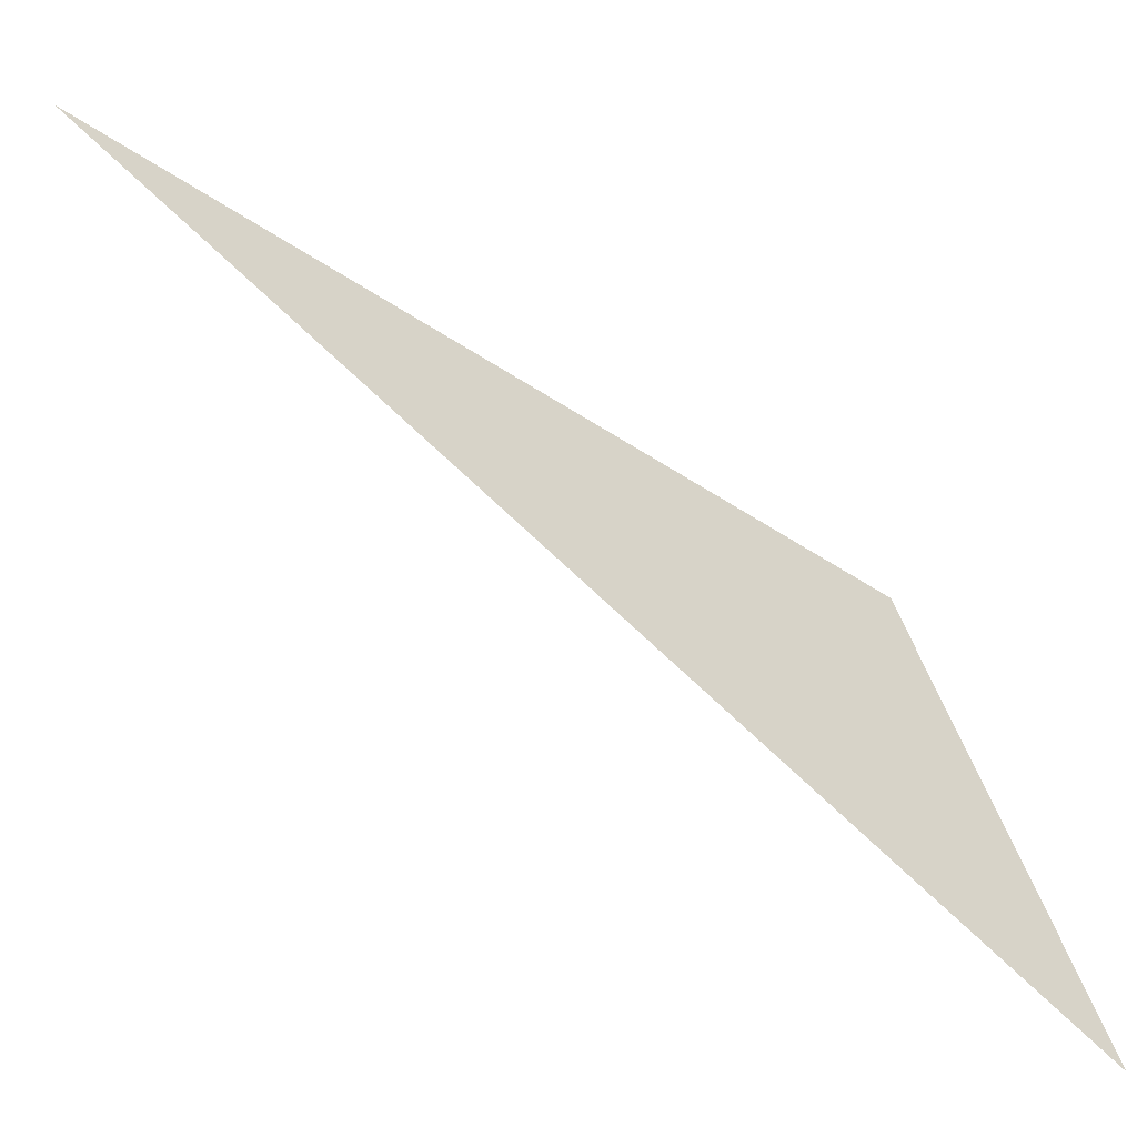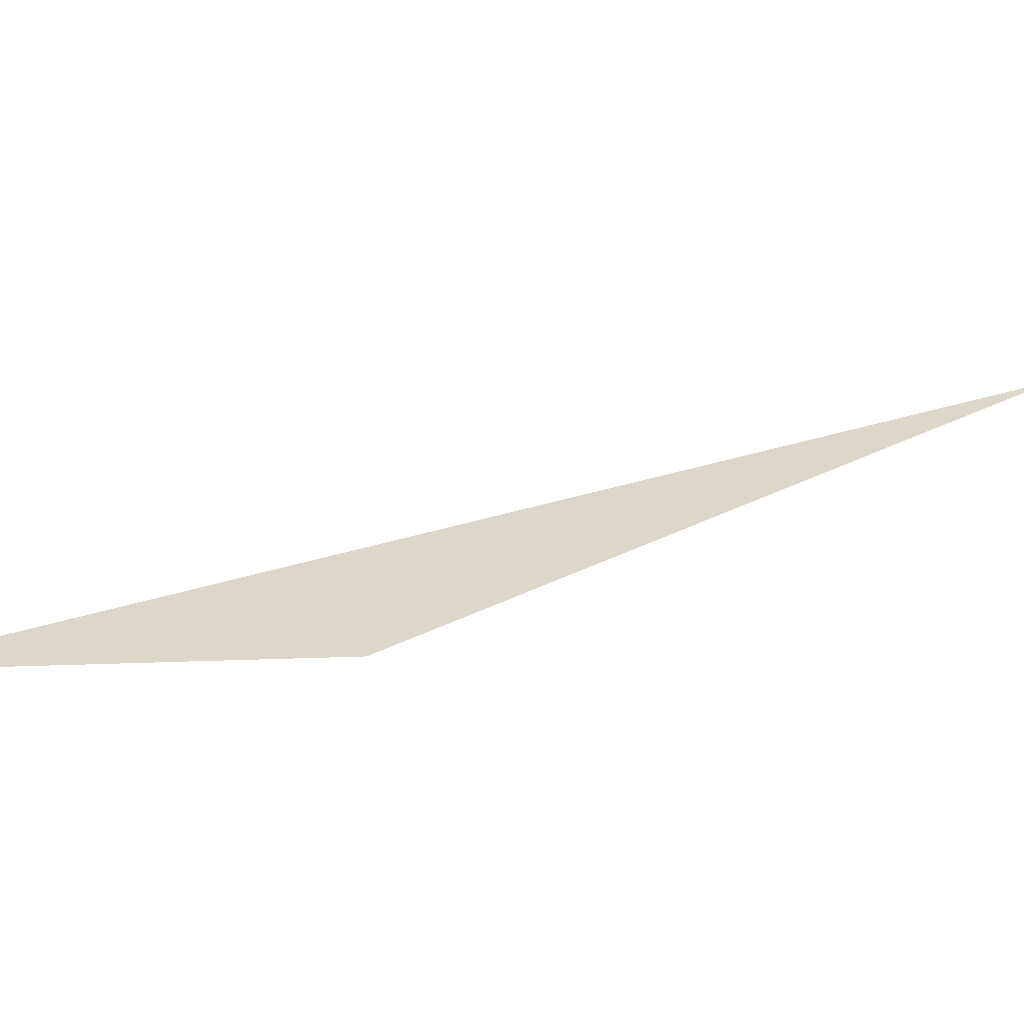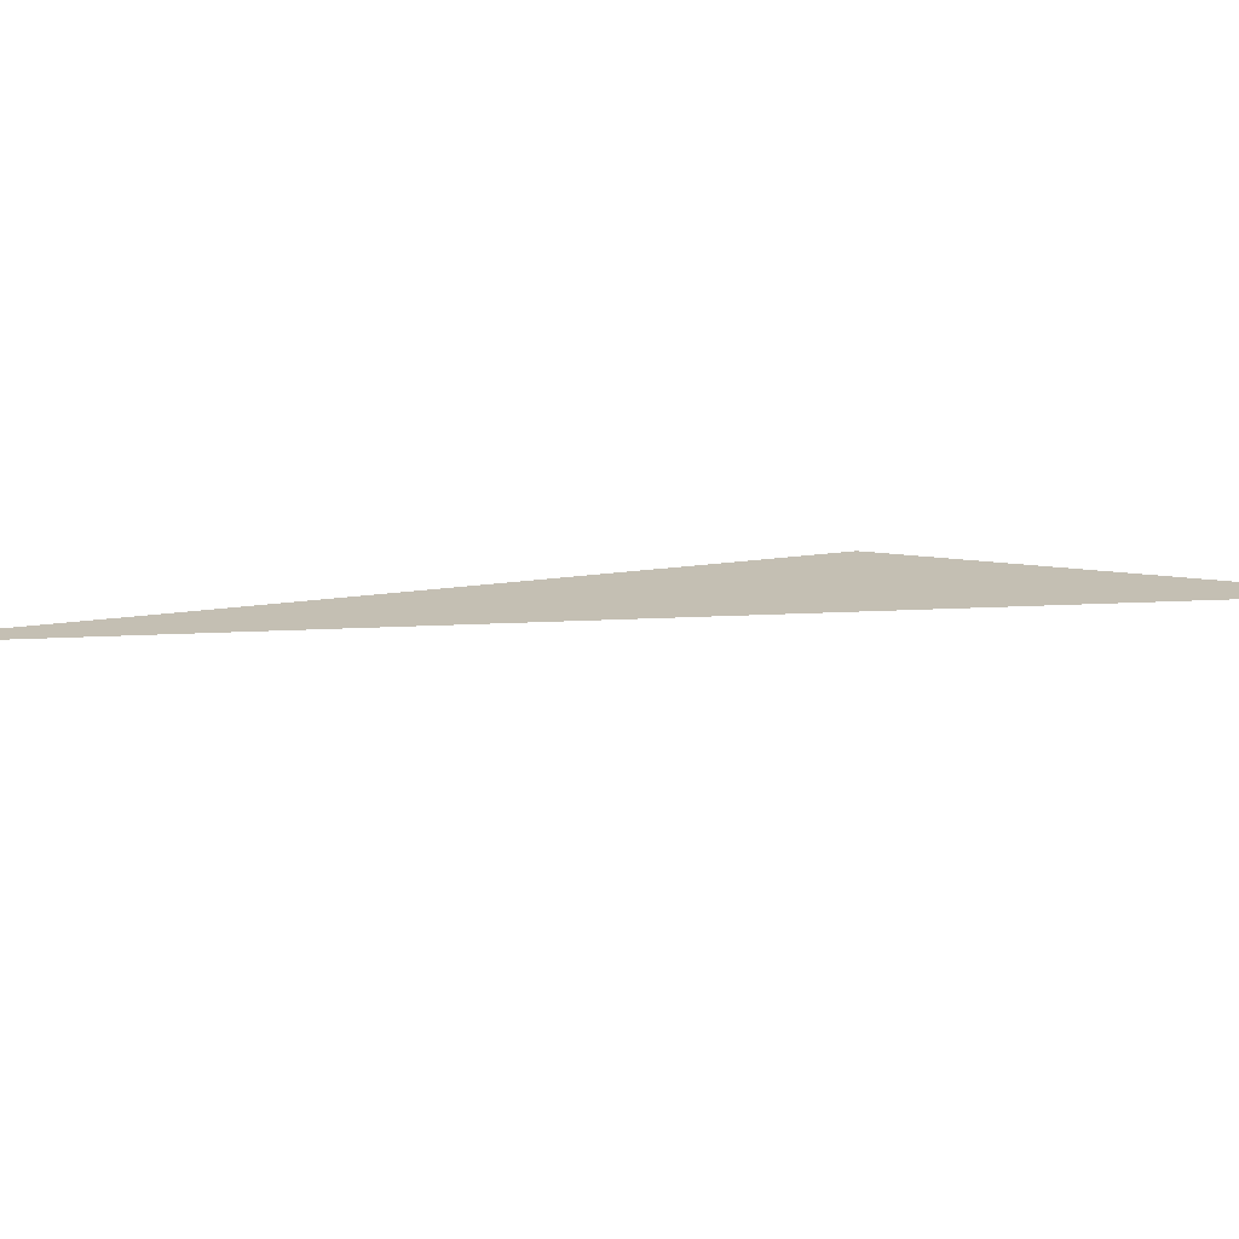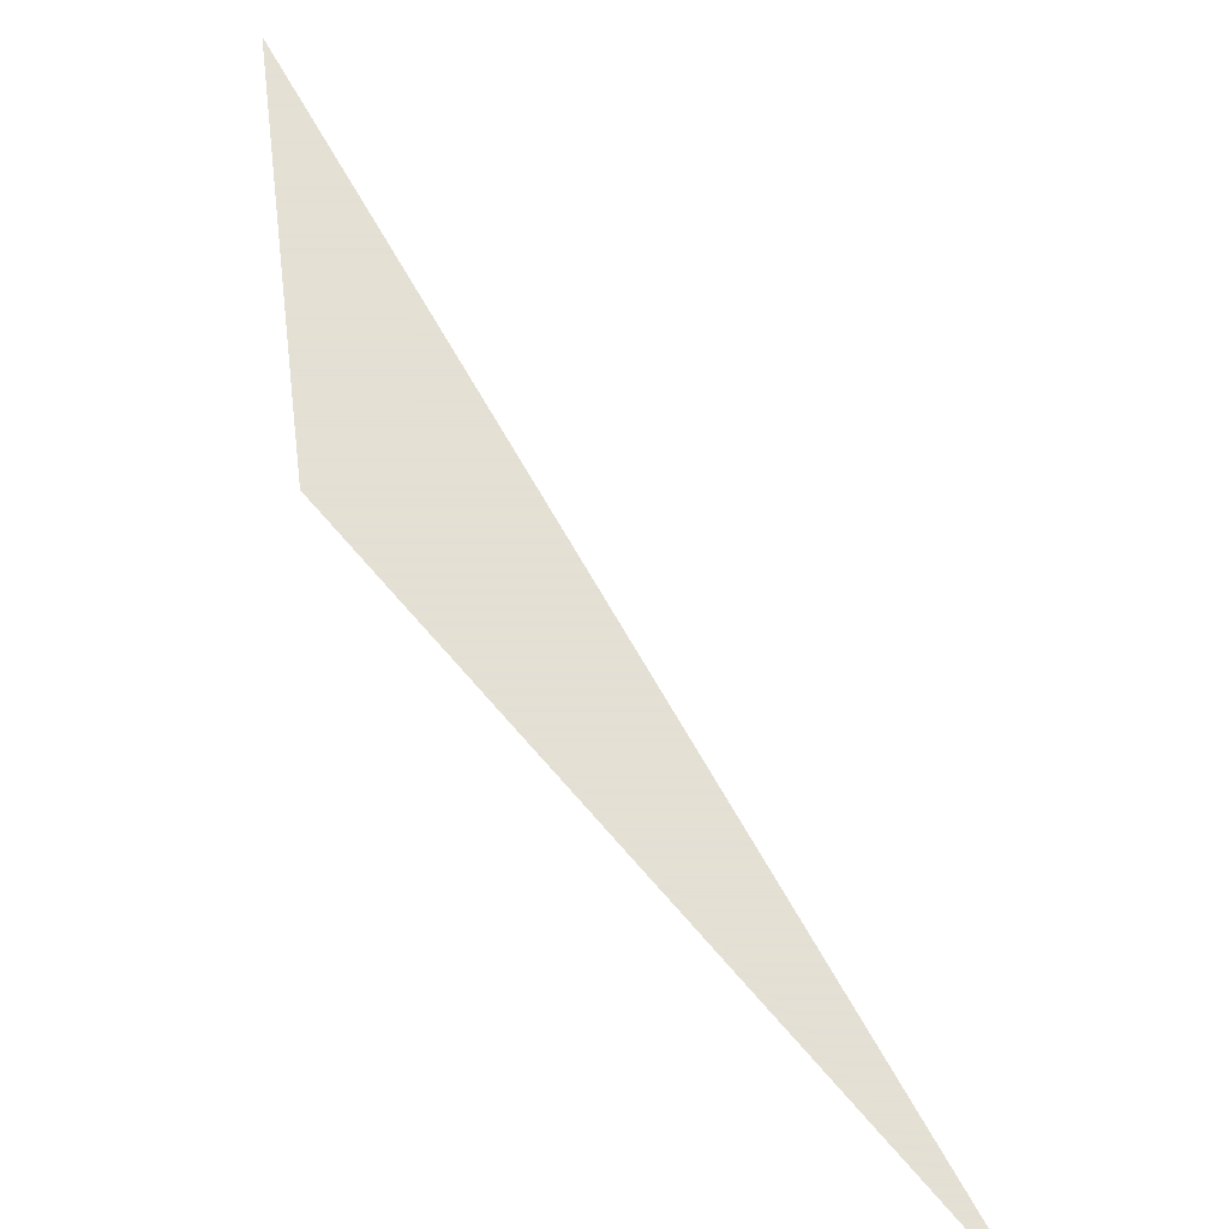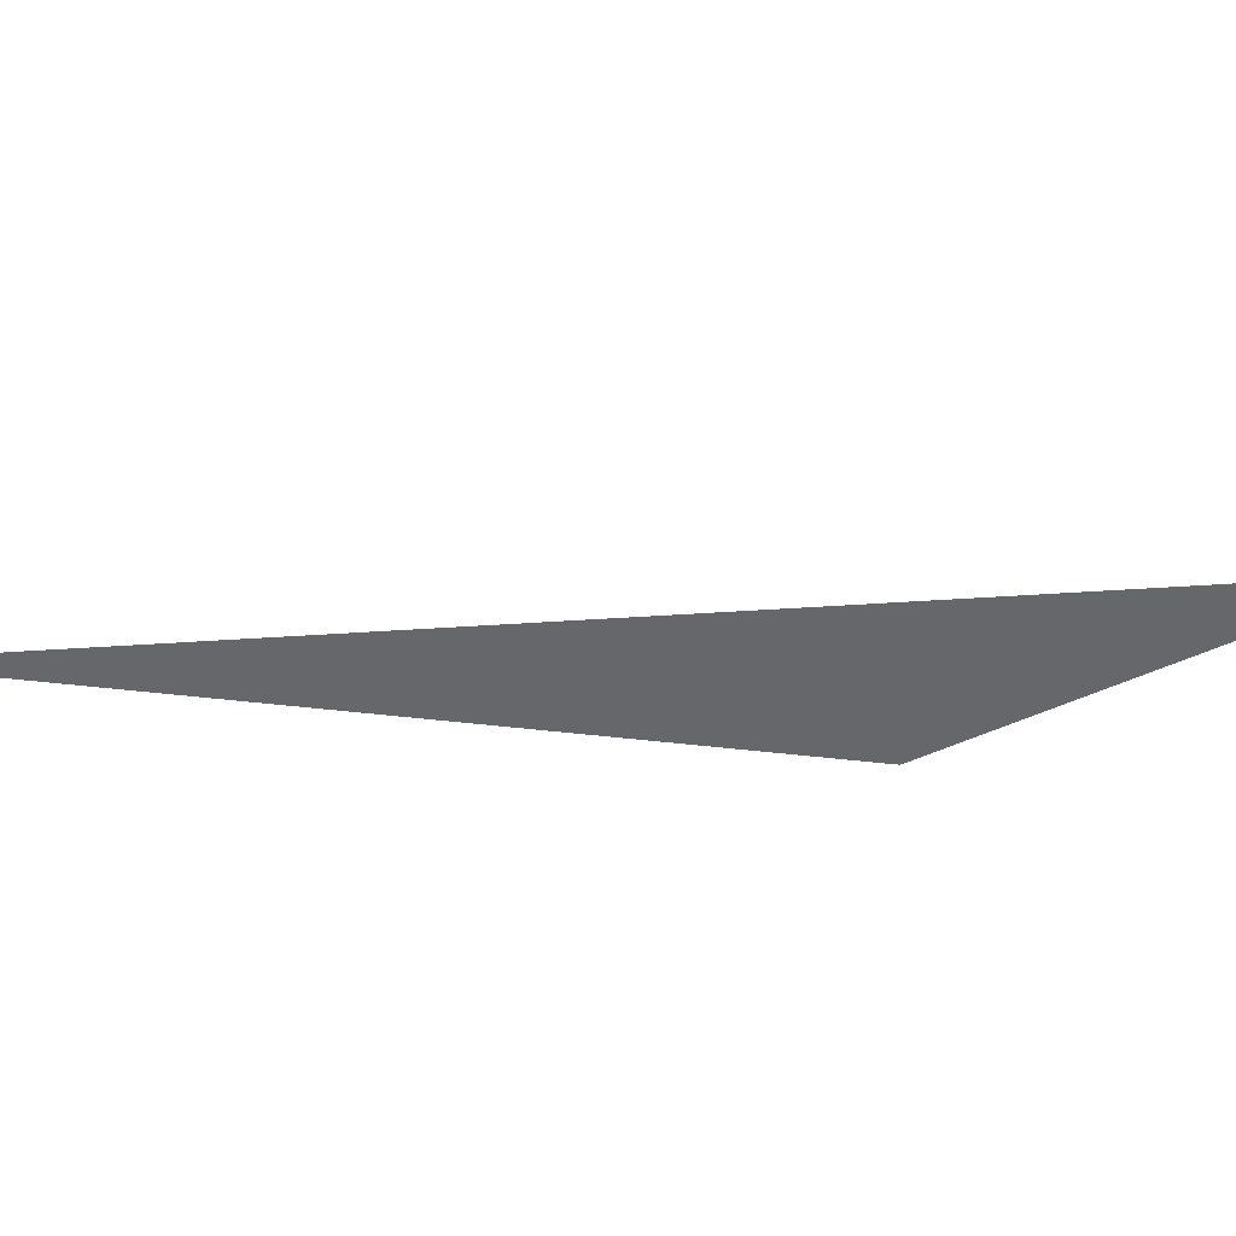
<metadata>
{"format":"obj","ext":"obj","renderer":"f3d","projection":"perspective","resolution":1024,"background":"white","views":[{"elev":76.5,"azim":99.1,"up":"+Z"},{"elev":30.6,"azim":-149.2,"up":"+Z"},{"elev":17.7,"azim":50.1,"up":"+Z"},{"elev":66.2,"azim":-62.9,"up":"+Z"},{"elev":-52.2,"azim":60.3,"up":"+Z"}]}
</metadata>
<code>
o crane021
v -0.7312 -0.3512 0
v -1 -1 0
v -0.4335 -0.1522 0
f 1 2 3

</code>
